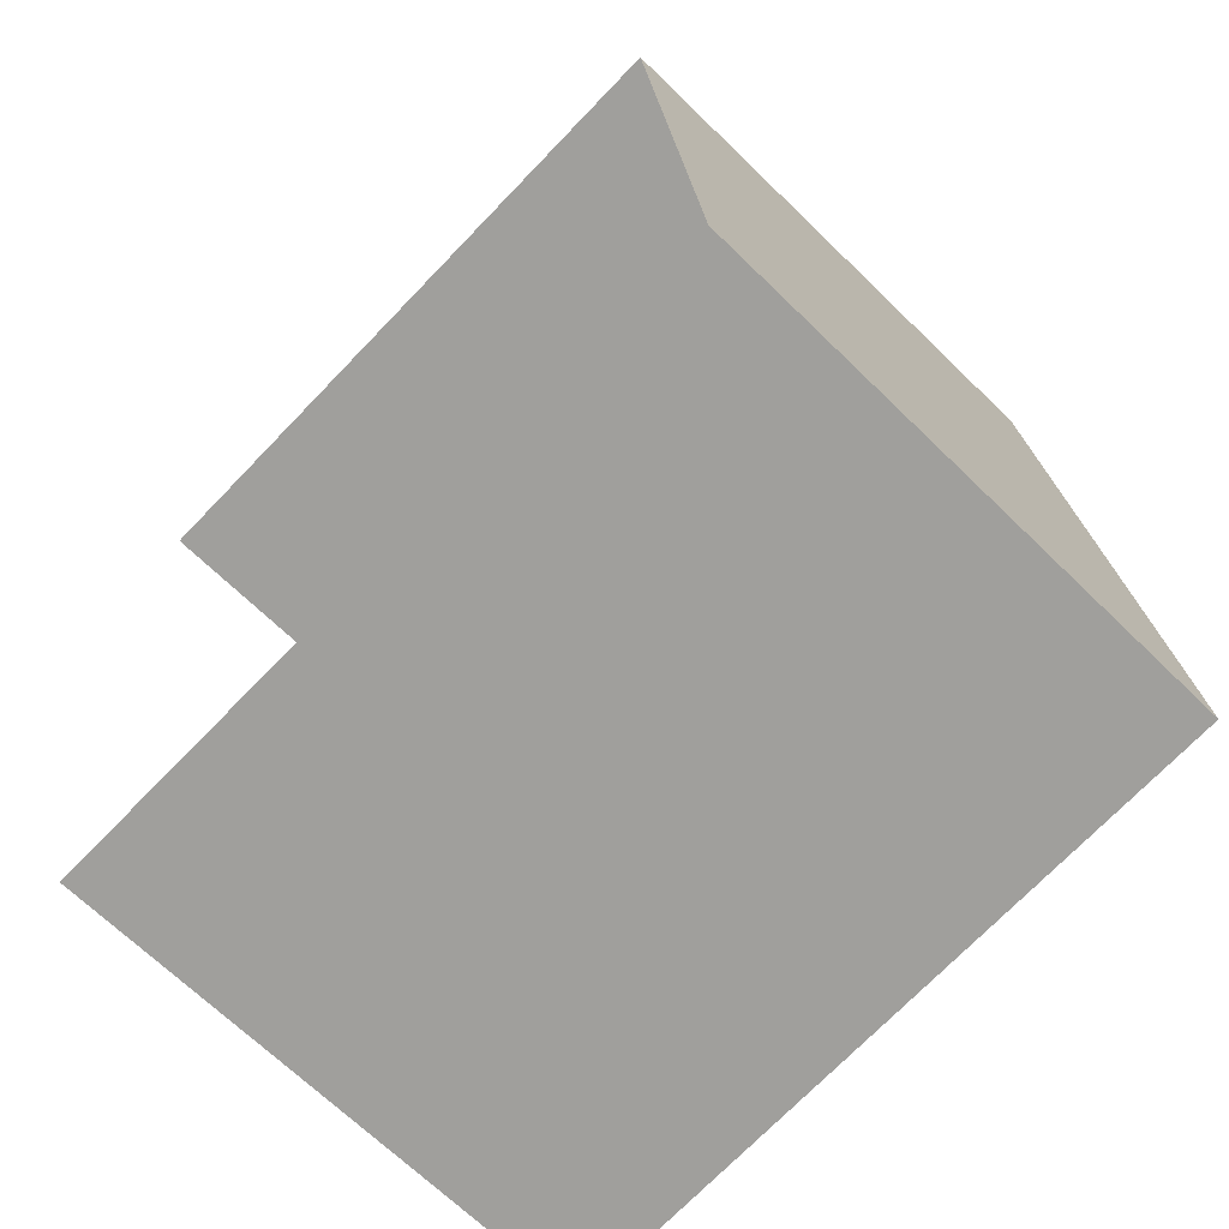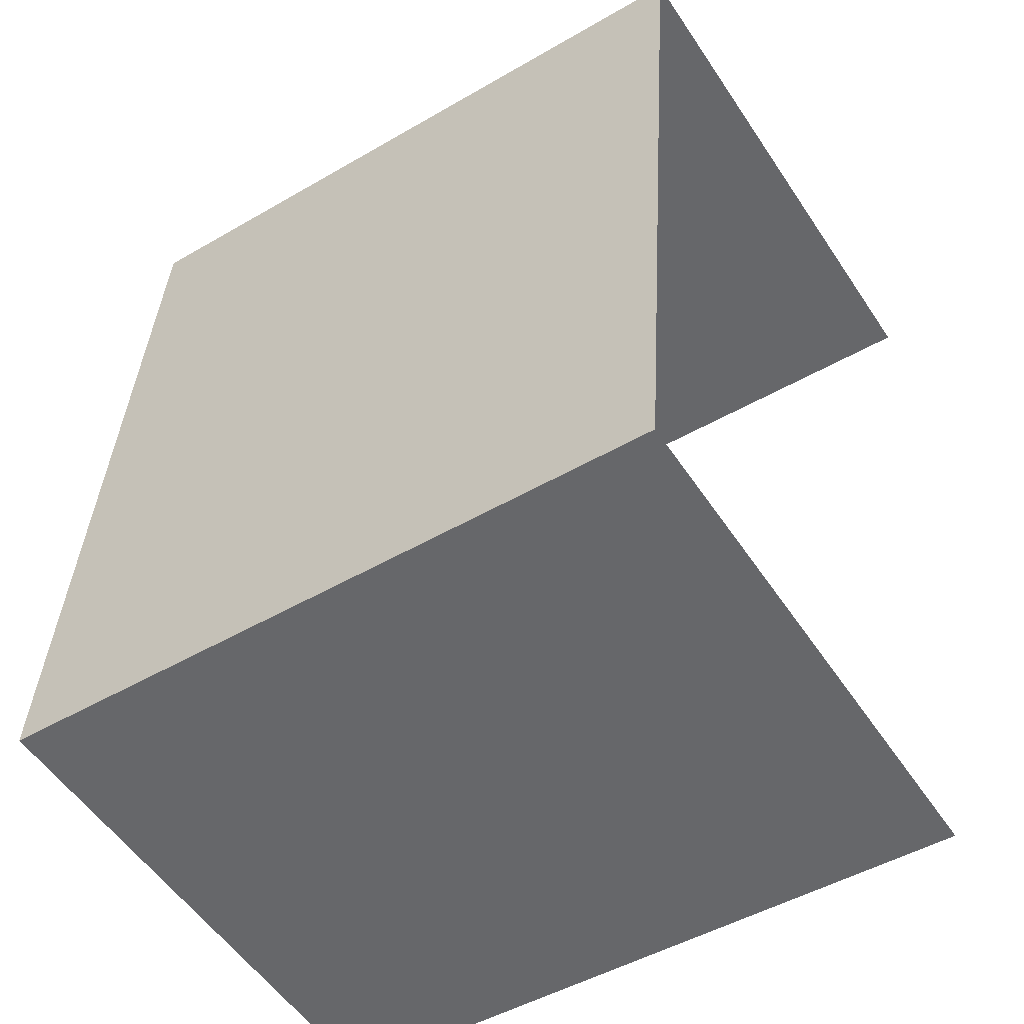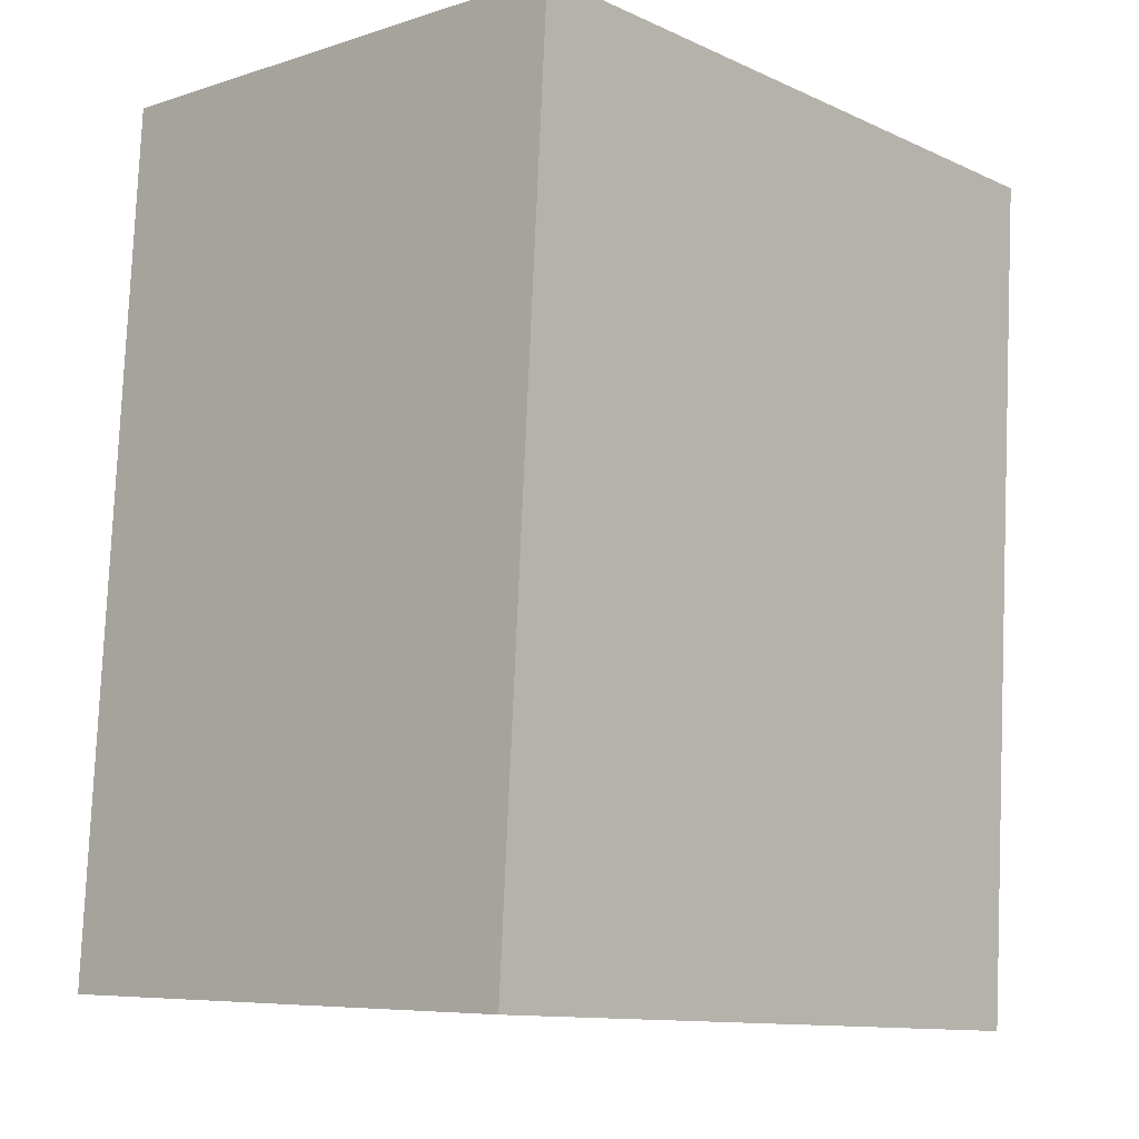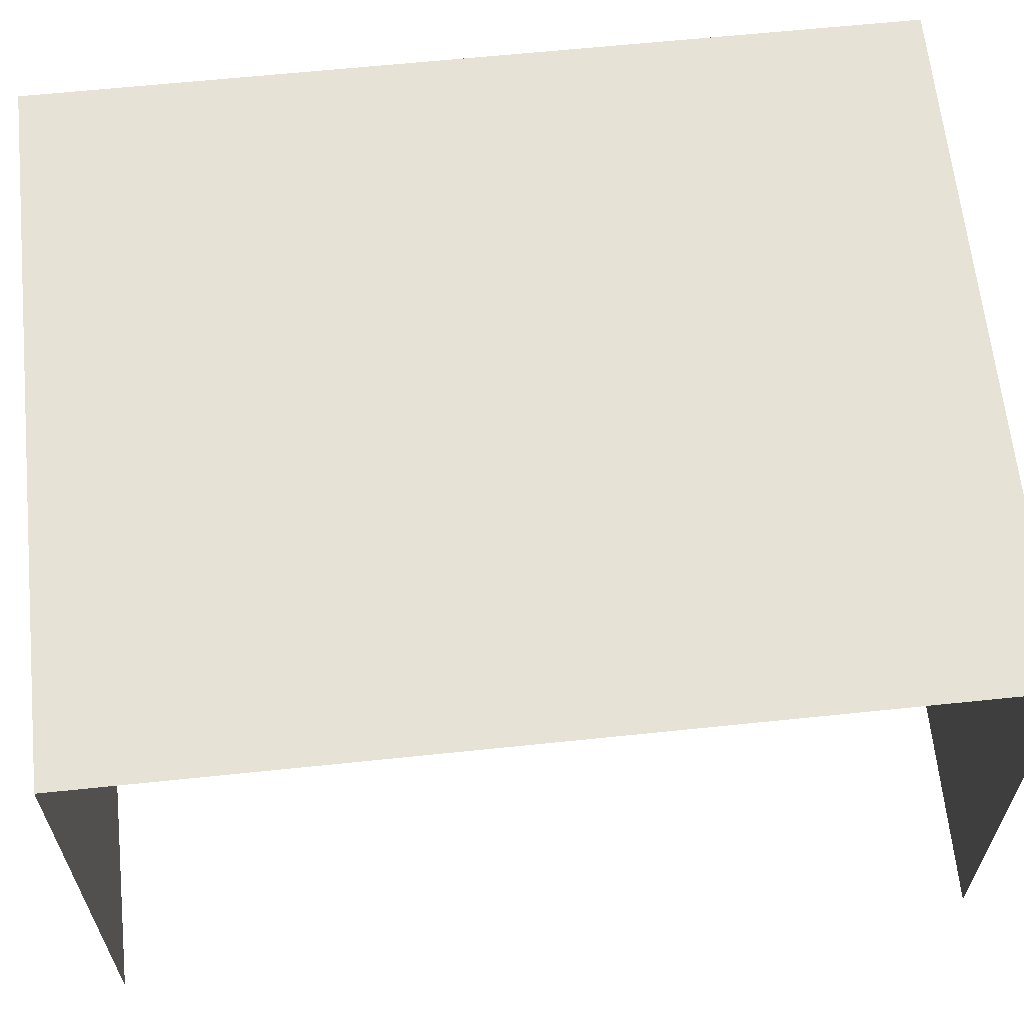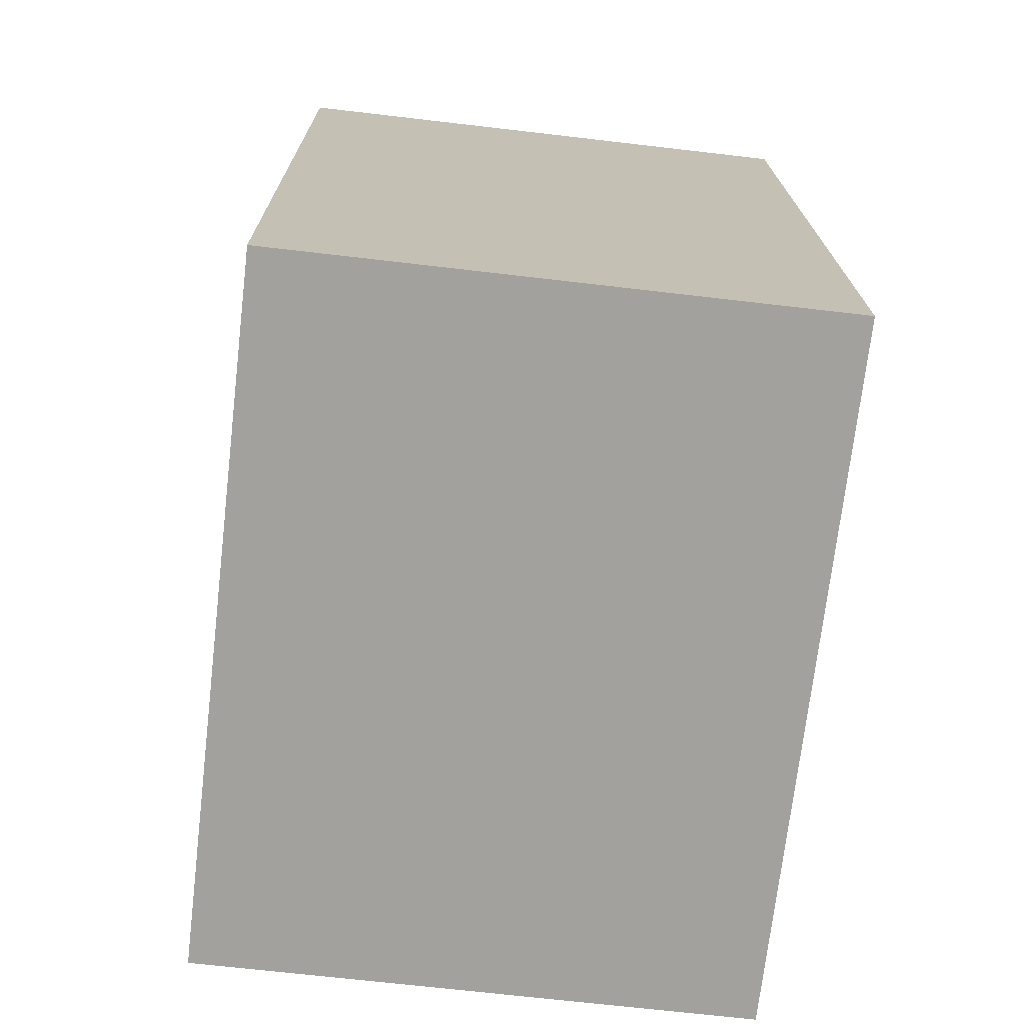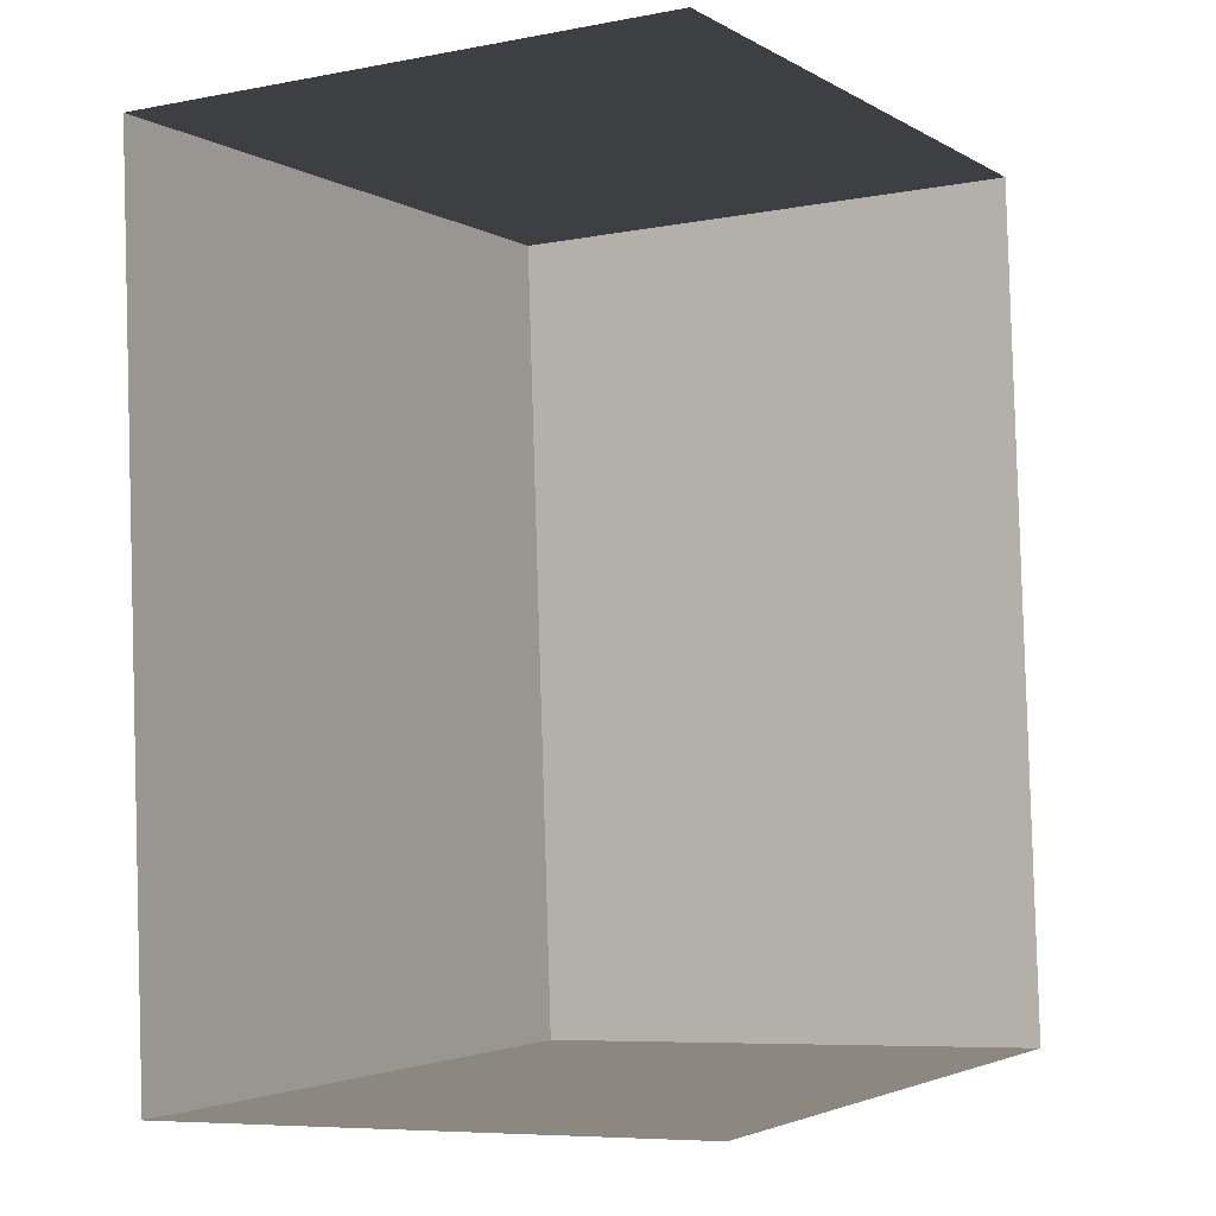
<metadata>
{"format":"obj","ext":"obj","renderer":"f3d","projection":"perspective","resolution":1024,"background":"white","views":[{"elev":-68.3,"azim":-134.2,"up":"+Y"},{"elev":-54.5,"azim":33.1,"up":"+Y"},{"elev":-6.9,"azim":-47.2,"up":"+Y"},{"elev":63.3,"azim":80.4,"up":"+Z"},{"elev":-68.6,"azim":-96.7,"up":"+Y"},{"elev":-7.0,"azim":118.5,"up":"+Y"}]}
</metadata>
<code>
v -3.737e+05 -1.04e+05 26
v -3.737e+05 -1.04e+05 26
v -3.737e+05 -1.04e+05 26
v -3.737e+05 -1.04e+05 26
v -3.737e+05 -1.04e+05 30.12
v -3.737e+05 -1.04e+05 30.12
v -3.737e+05 -1.04e+05 30.12
v -3.737e+05 -1.04e+05 30.12
f 1 2 3
f 1 4 2
f 5 3 2
f 5 7 3
f 5 6 7
f 5 8 6
f 8 2 4
f 8 5 2
f 6 1 3
f 7 6 3
f 8 4 1
f 6 8 1

</code>
